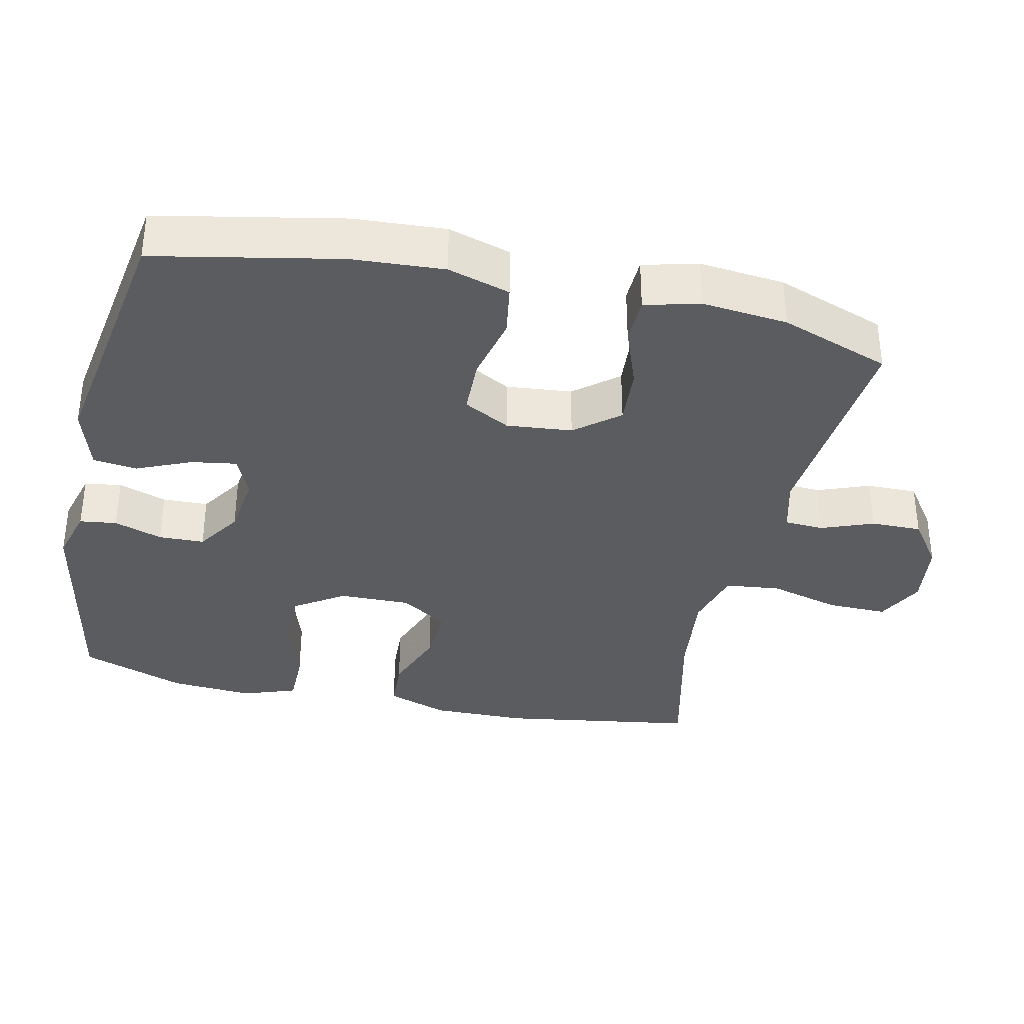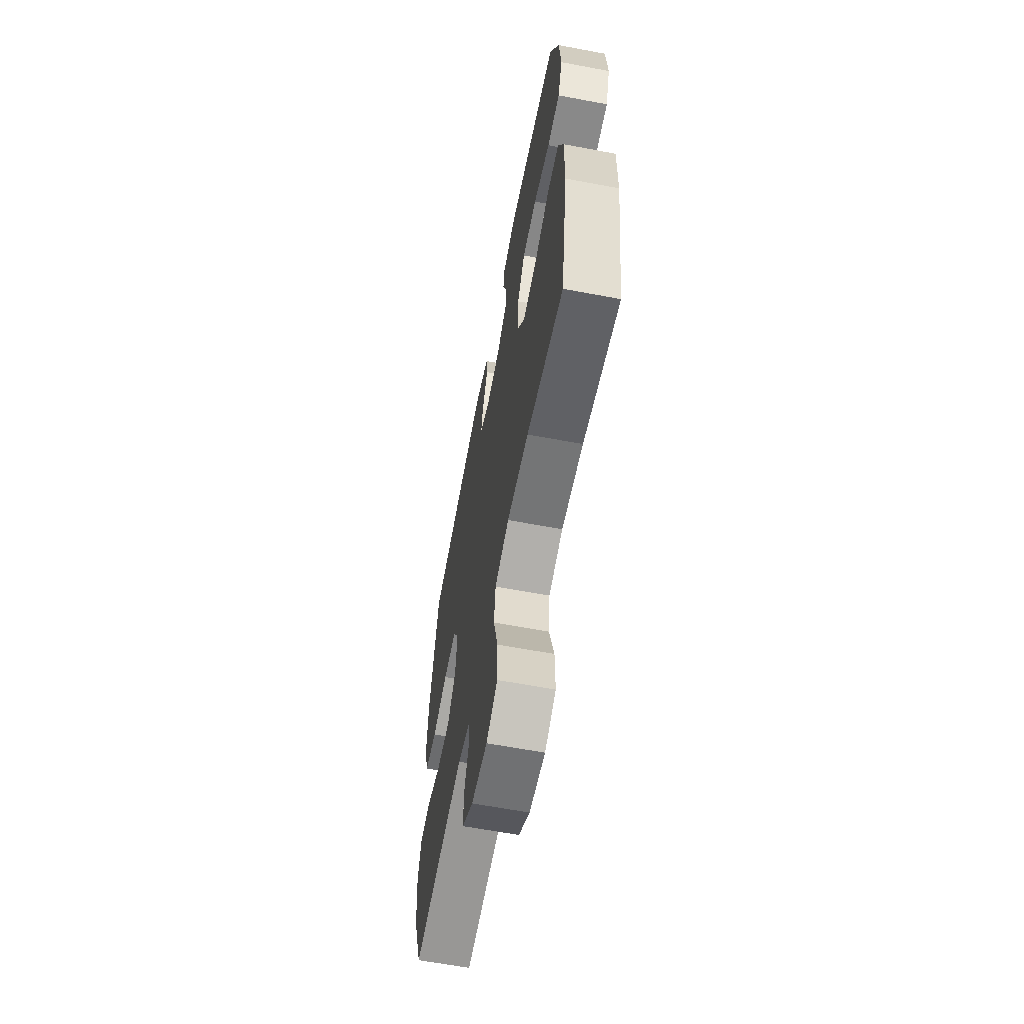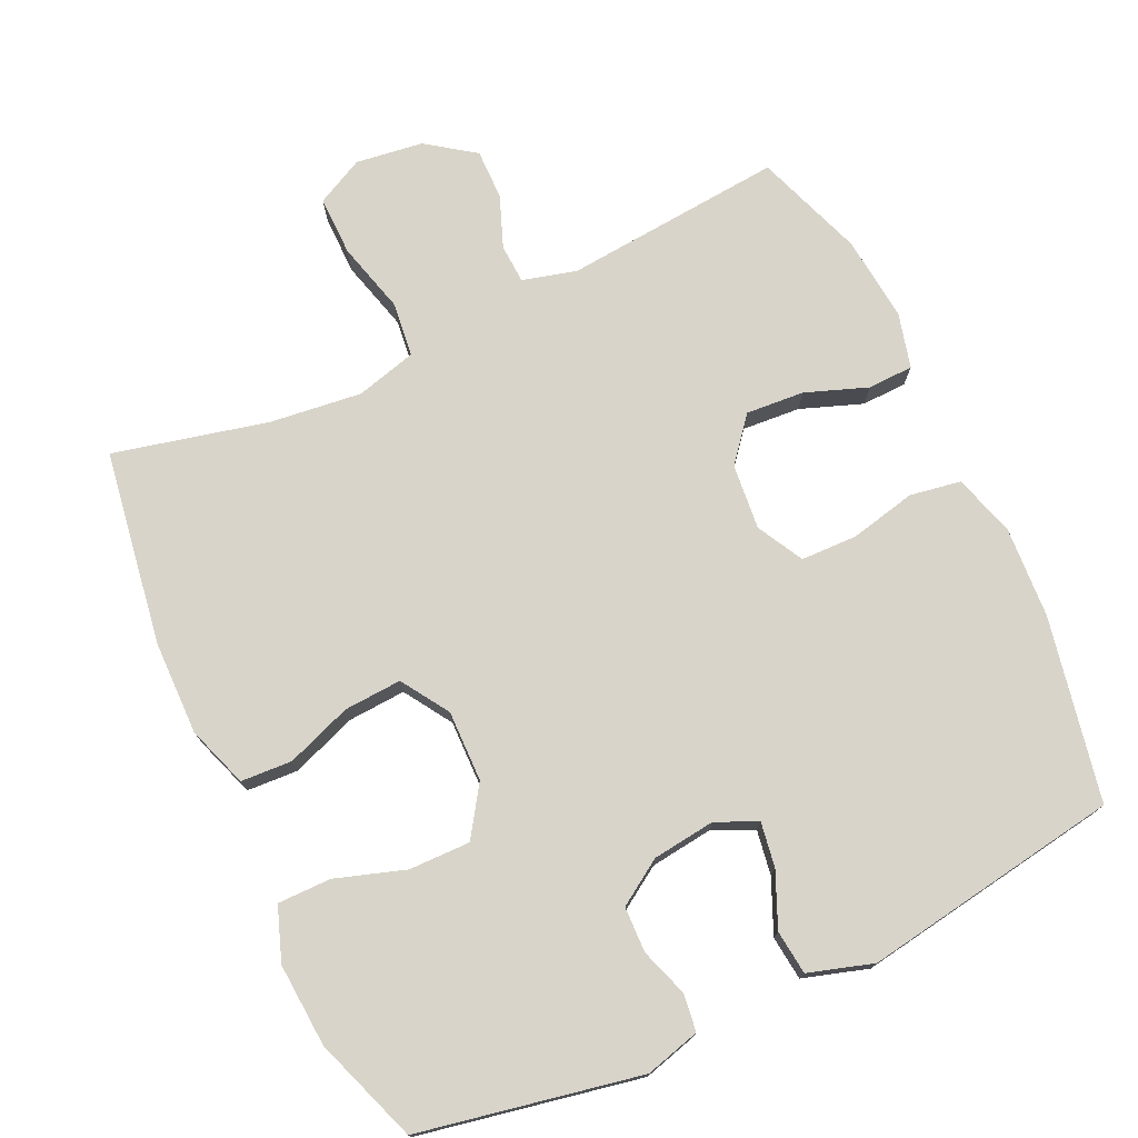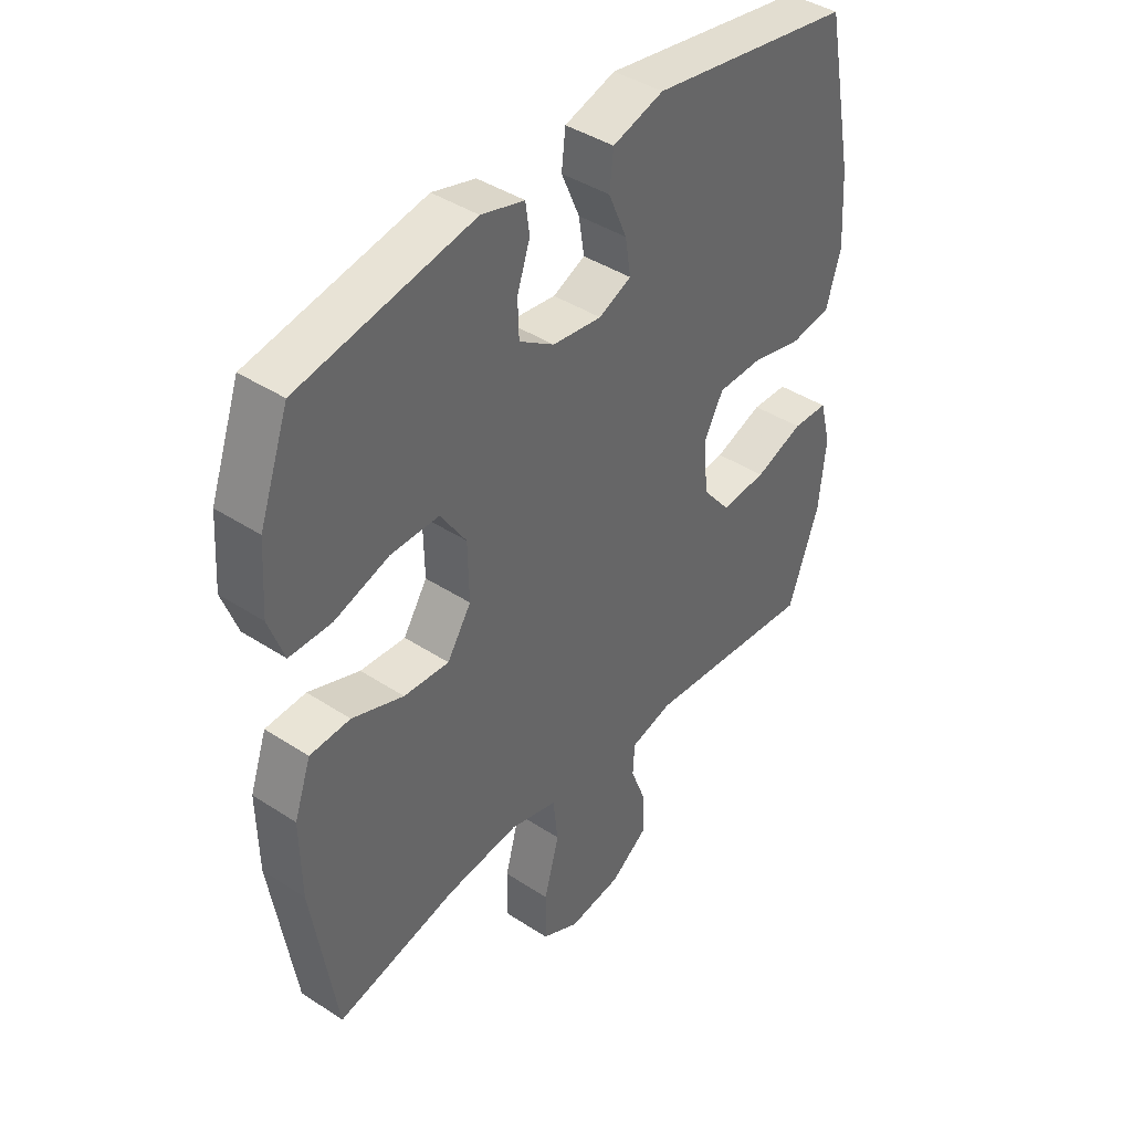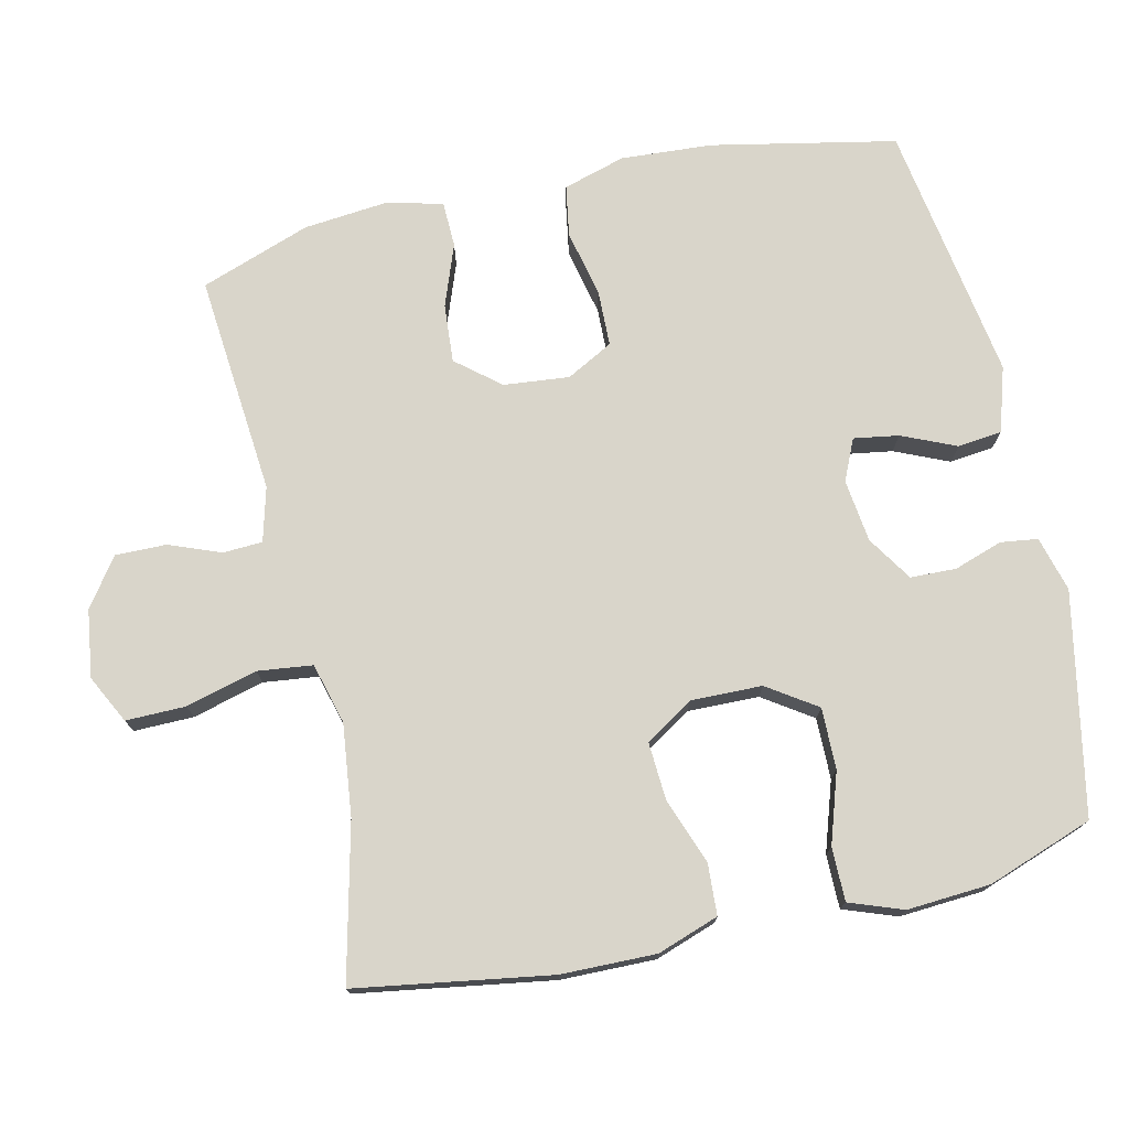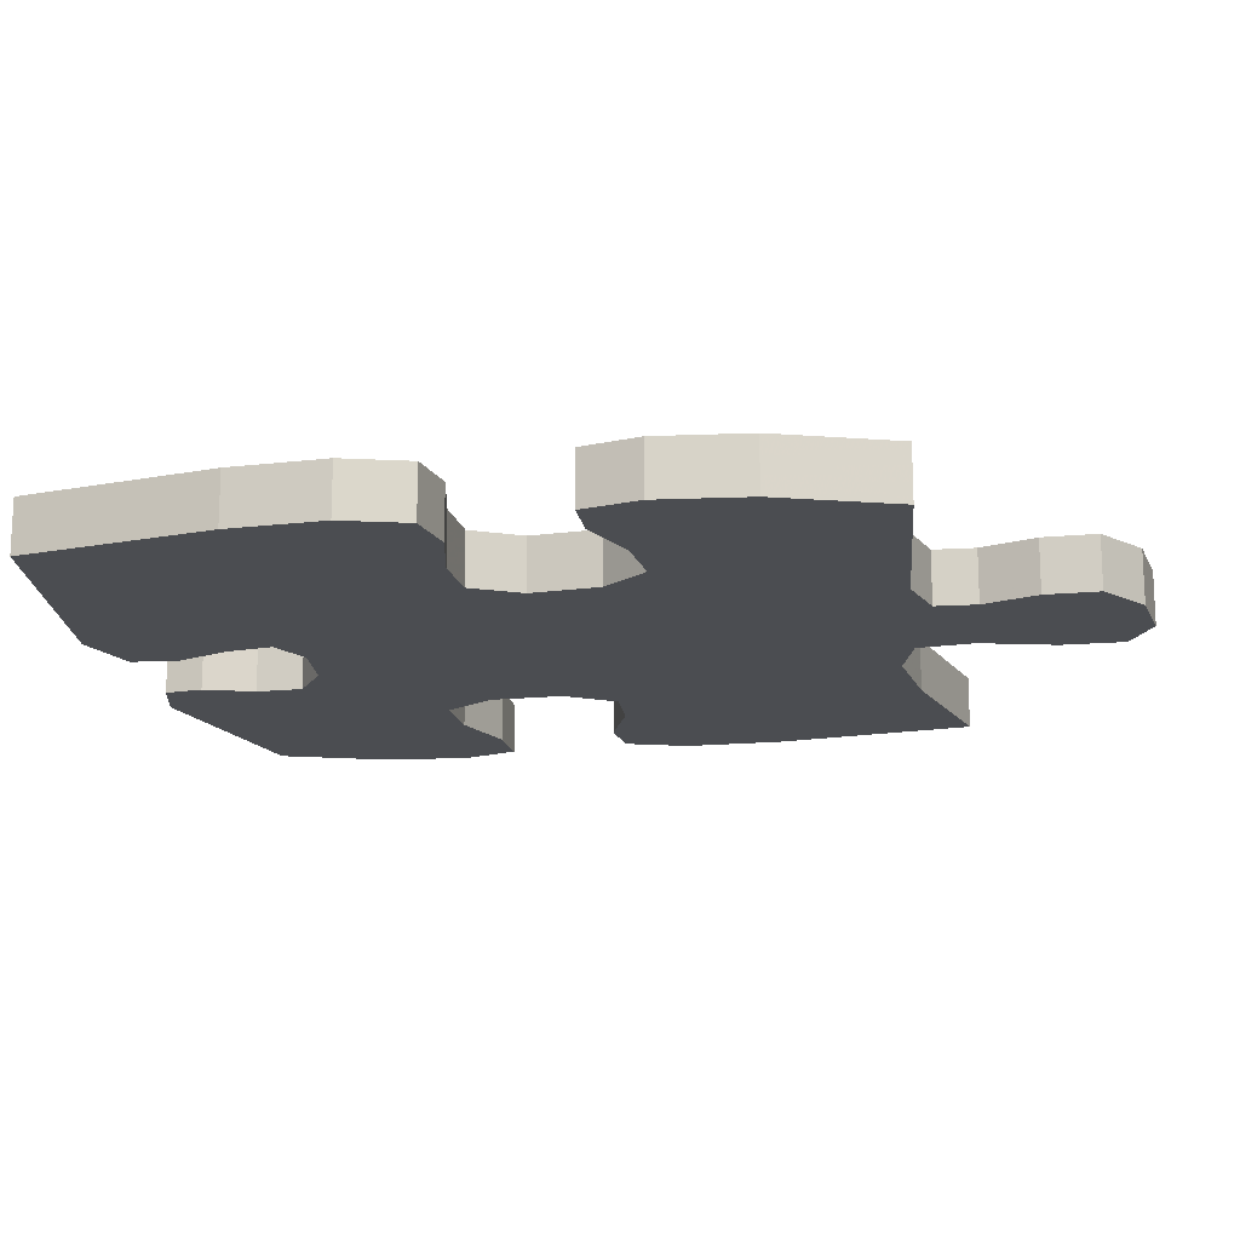
<metadata>
{"format":"obj","ext":"obj","renderer":"f3d","projection":"perspective","resolution":1024,"background":"white","views":[{"elev":-35.3,"azim":77.4,"up":"+Y"},{"elev":-63.0,"azim":-100.8,"up":"+Z"},{"elev":75.0,"azim":-25.0,"up":"+Y"},{"elev":41.5,"azim":-51.6,"up":"+Z"},{"elev":74.7,"azim":-102.7,"up":"+Y"},{"elev":-15.9,"azim":100.5,"up":"+Y"}]}
</metadata>
<code>
v -0.5 0.07 0.5
v -0.19 0.07 0.56
v -0.113 0.07 0.539
v -0.106 0.07 0.487
v -0.129 0.07 0.419
v -0.127 0.07 0.355
v -0.064 0.07 0.314
v 0.024 0.07 0.303
v 0.082 0.07 0.329
v 0.072 0.07 0.392
v 0.039 0.07 0.468
v 0.046 0.07 0.53
v 0.137 0.07 0.558
v 0.5 0.07 0.5
v 0.552 0.07 0.241
v 0.56 0.07 0.113
v 0.534 0.07 0.026
v 0.462 0.07 0.014
v 0.369 0.07 0.035
v 0.29 0.07 0.033
v 0.255 0.07 -0.032
v 0.264 0.07 -0.124
v 0.314 0.07 -0.185
v 0.396 0.07 -0.179
v 0.483 0.07 -0.147
v 0.547 0.07 -0.149
v 0.567 0.07 -0.226
v 0.555 0.07 -0.346
v 0.5 0.07 -0.5
v 0.191 0.07 -0.472
v 0.115 0.07 -0.492
v 0.112 0.07 -0.547
v 0.14 0.07 -0.62
v 0.141 0.07 -0.691
v 0.074 0.07 -0.739
v -0.021 0.07 -0.752
v -0.088 0.07 -0.718
v -0.087 0.07 -0.634
v -0.06 0.07 -0.534
v -0.069 0.07 -0.457
v -0.154 0.07 -0.434
v -0.283 0.07 -0.449
v -0.5 0.07 -0.5
v -0.543 0.07 -0.227
v -0.545 0.07 -0.094
v -0.515 0.07 -0.008
v -0.443 0.07 -0.004
v -0.351 0.07 -0.038
v -0.27 0.07 -0.043
v -0.227 0.07 0.024
v -0.229 0.07 0.124
v -0.275 0.07 0.193
v -0.361 0.07 0.192
v -0.459 0.07 0.16
v -0.534 0.07 0.16
v -0.561 0.07 0.235
v -0.553 0.07 0.352
v -0.5 0 0.5
v -0.19 0 0.56
v -0.113 0 0.539
v -0.106 0 0.487
v -0.129 0 0.419
v -0.127 0 0.355
v -0.064 0 0.314
v 0.024 0 0.303
v 0.082 0 0.329
v 0.072 0 0.392
v 0.039 0 0.468
v 0.046 0 0.53
v 0.137 0 0.558
v 0.5 0 0.5
v 0.552 0 0.241
v 0.56 0 0.113
v 0.534 0 0.026
v 0.462 0 0.014
v 0.369 0 0.035
v 0.29 0 0.033
v 0.255 0 -0.032
v 0.264 0 -0.124
v 0.314 0 -0.185
v 0.396 0 -0.179
v 0.483 0 -0.147
v 0.547 0 -0.149
v 0.567 0 -0.226
v 0.555 0 -0.346
v 0.5 0 -0.5
v 0.191 0 -0.472
v 0.115 0 -0.492
v 0.112 0 -0.547
v 0.14 0 -0.62
v 0.141 0 -0.691
v 0.074 0 -0.739
v -0.021 0 -0.752
v -0.088 0 -0.718
v -0.087 0 -0.634
v -0.06 0 -0.534
v -0.069 0 -0.457
v -0.154 0 -0.434
v -0.283 0 -0.449
v -0.5 0 -0.5
v -0.543 0 -0.227
v -0.545 0 -0.094
v -0.515 0 -0.008
v -0.443 0 -0.004
v -0.351 0 -0.038
v -0.27 0 -0.043
v -0.227 0 0.024
v -0.229 0 0.124
v -0.275 0 0.193
v -0.361 0 0.192
v -0.459 0 0.16
v -0.534 0 0.16
v -0.561 0 0.235
v -0.553 0 0.352
f 3 4 5
f 2 3 5
f 1 2 5
f 57 1 5
f 56 57 5
f 55 56 5
f 54 55 5
f 53 54 5
f 52 53 5 6
f 51 52 6 7
f 50 51 7 8
f 49 50 8 9
f 46 47 48
f 45 46 48
f 44 45 48
f 43 44 48
f 42 43 48
f 41 42 48 49
f 40 41 49 9
f 37 38 39
f 36 37 39
f 35 36 39
f 34 35 39
f 33 34 39
f 32 33 39
f 39 40 9
f 32 39 9
f 31 32 9
f 28 29 30
f 27 28 30
f 26 27 30
f 25 26 30
f 24 25 30
f 23 24 30 31
f 22 23 31
f 21 22 31 9
f 17 18 19
f 16 17 19
f 15 16 19
f 14 15 19
f 13 14 19
f 12 13 19
f 11 12 19
f 10 11 19
f 10 19 20
f 9 10 20 21
f 62 61 60
f 62 60 59
f 62 59 58
f 62 58 114
f 62 114 113
f 62 113 112
f 62 112 111
f 62 111 110
f 63 62 110 109
f 64 63 109 108
f 65 64 108 107
f 66 65 107 106
f 105 104 103
f 105 103 102
f 105 102 101
f 105 101 100
f 105 100 99
f 106 105 99 98
f 66 106 98 97
f 96 95 94
f 96 94 93
f 96 93 92
f 96 92 91
f 96 91 90
f 96 90 89
f 66 97 96
f 66 96 89
f 66 89 88
f 87 86 85
f 87 85 84
f 87 84 83
f 87 83 82
f 87 82 81
f 88 87 81 80
f 88 80 79
f 66 88 79 78
f 76 75 74
f 76 74 73
f 76 73 72
f 76 72 71
f 76 71 70
f 76 70 69
f 76 69 68
f 76 68 67
f 77 76 67
f 78 77 67 66
f 1 58 59 2
f 2 59 60 3
f 3 60 61 4
f 4 61 62 5
f 5 62 63 6
f 6 63 64 7
f 7 64 65 8
f 8 65 66 9
f 9 66 67 10
f 10 67 68 11
f 11 68 69 12
f 12 69 70 13
f 13 70 71 14
f 14 71 72 15
f 15 72 73 16
f 16 73 74 17
f 17 74 75 18
f 18 75 76 19
f 19 76 77 20
f 20 77 78 21
f 21 78 79 22
f 22 79 80 23
f 23 80 81 24
f 24 81 82 25
f 25 82 83 26
f 26 83 84 27
f 27 84 85 28
f 28 85 86 29
f 29 86 87 30
f 30 87 88 31
f 31 88 89 32
f 32 89 90 33
f 33 90 91 34
f 34 91 92 35
f 35 92 93 36
f 36 93 94 37
f 37 94 95 38
f 38 95 96 39
f 39 96 97 40
f 40 97 98 41
f 41 98 99 42
f 42 99 100 43
f 43 100 101 44
f 44 101 102 45
f 45 102 103 46
f 46 103 104 47
f 47 104 105 48
f 48 105 106 49
f 49 106 107 50
f 50 107 108 51
f 51 108 109 52
f 52 109 110 53
f 53 110 111 54
f 54 111 112 55
f 55 112 113 56
f 56 113 114 57
f 57 114 58 1

</code>
